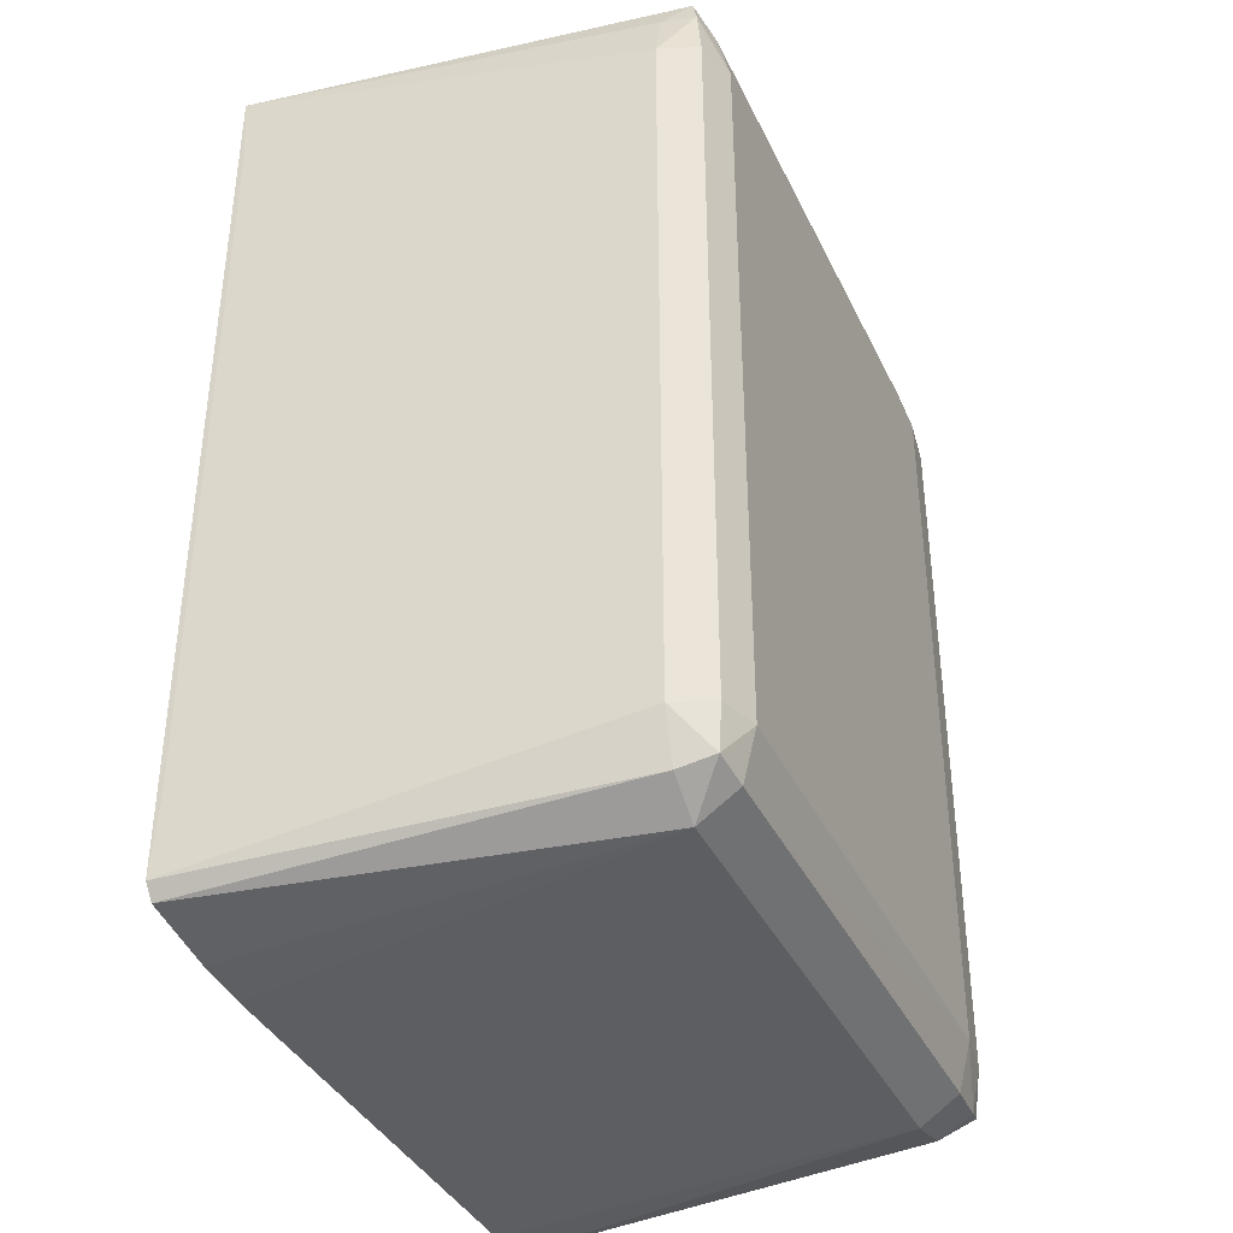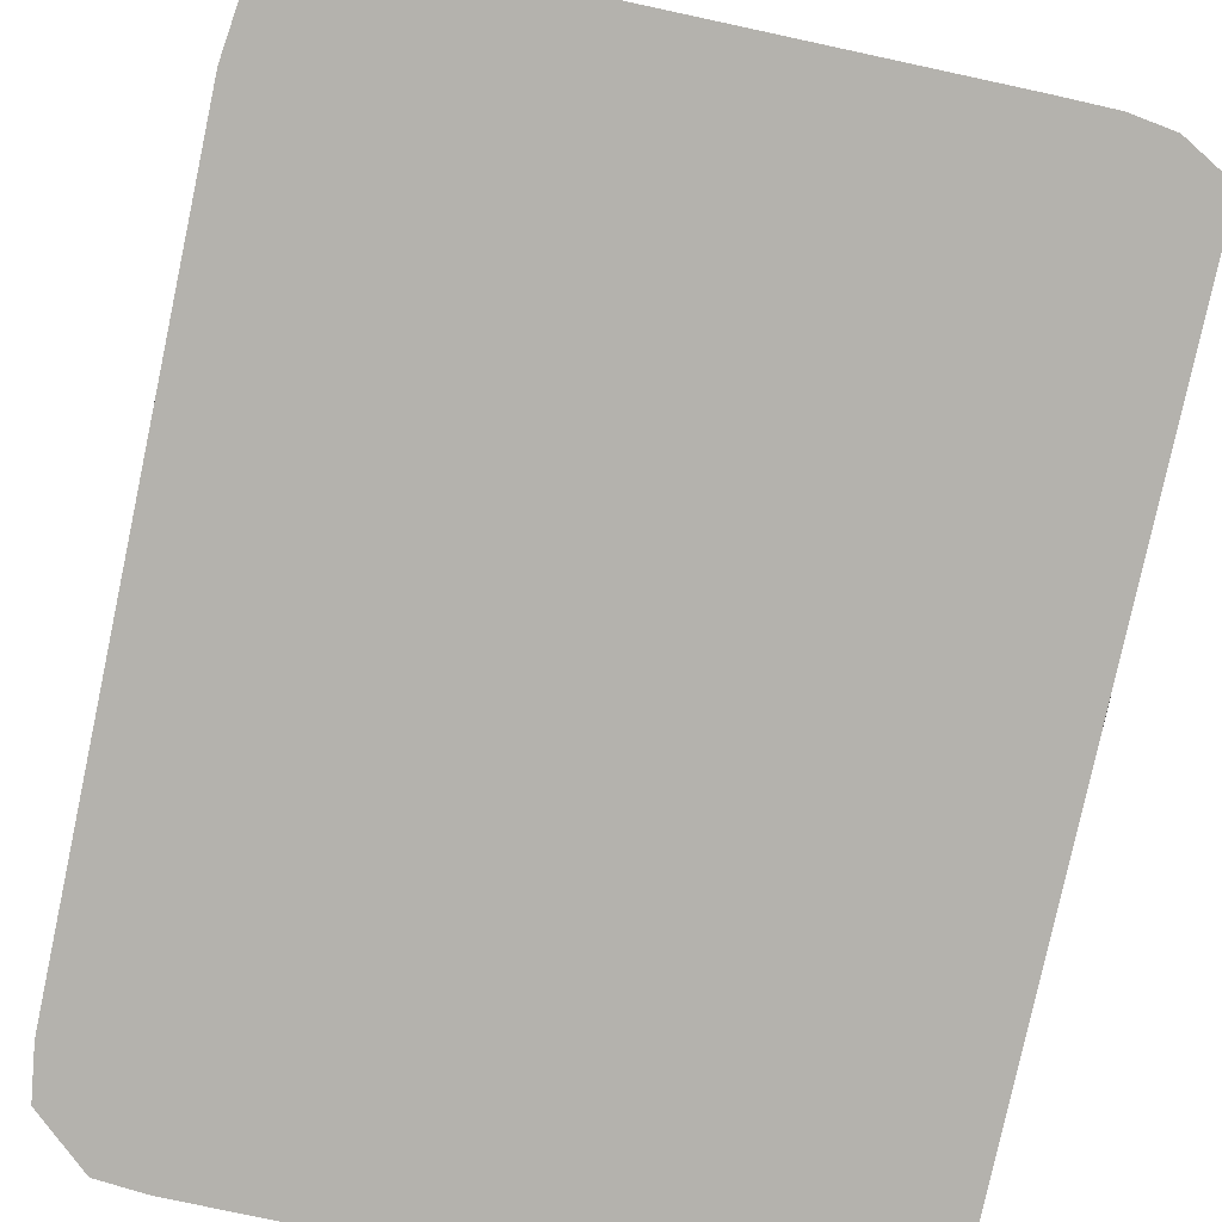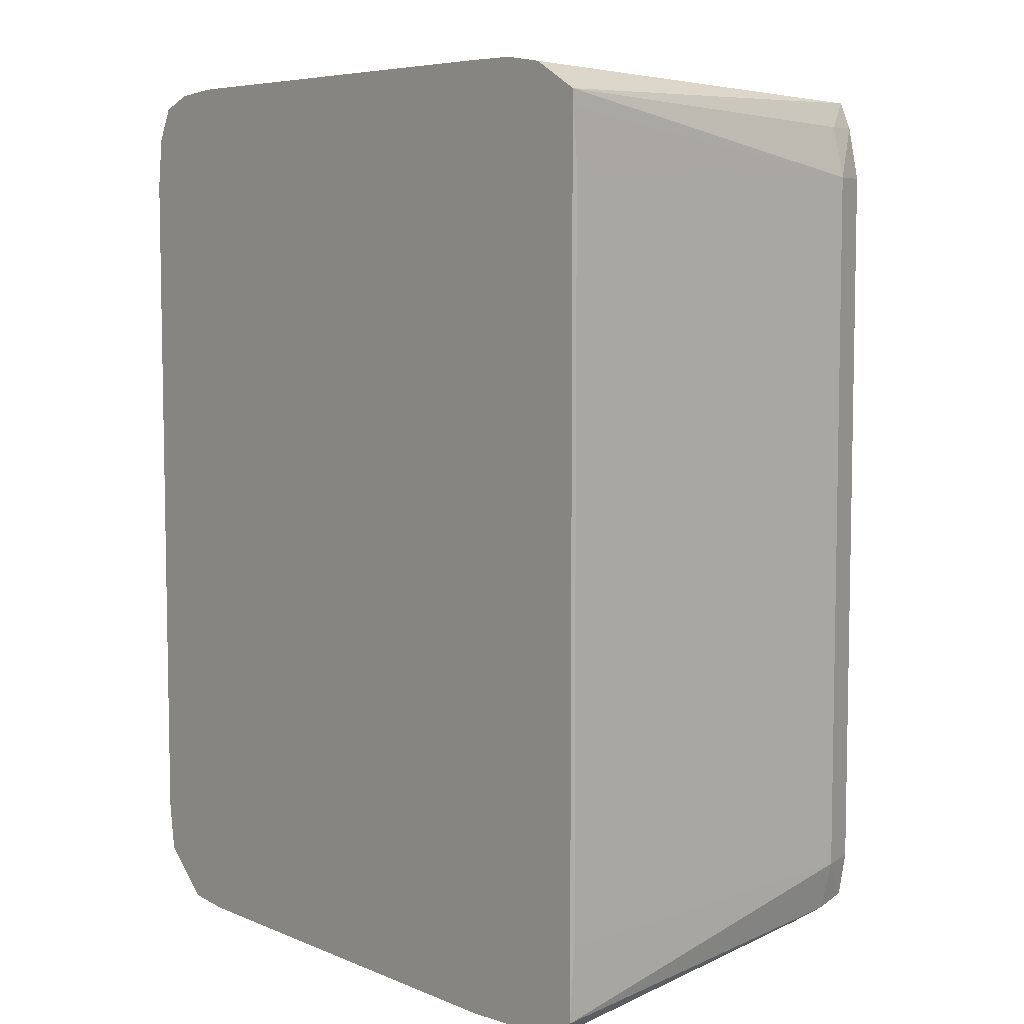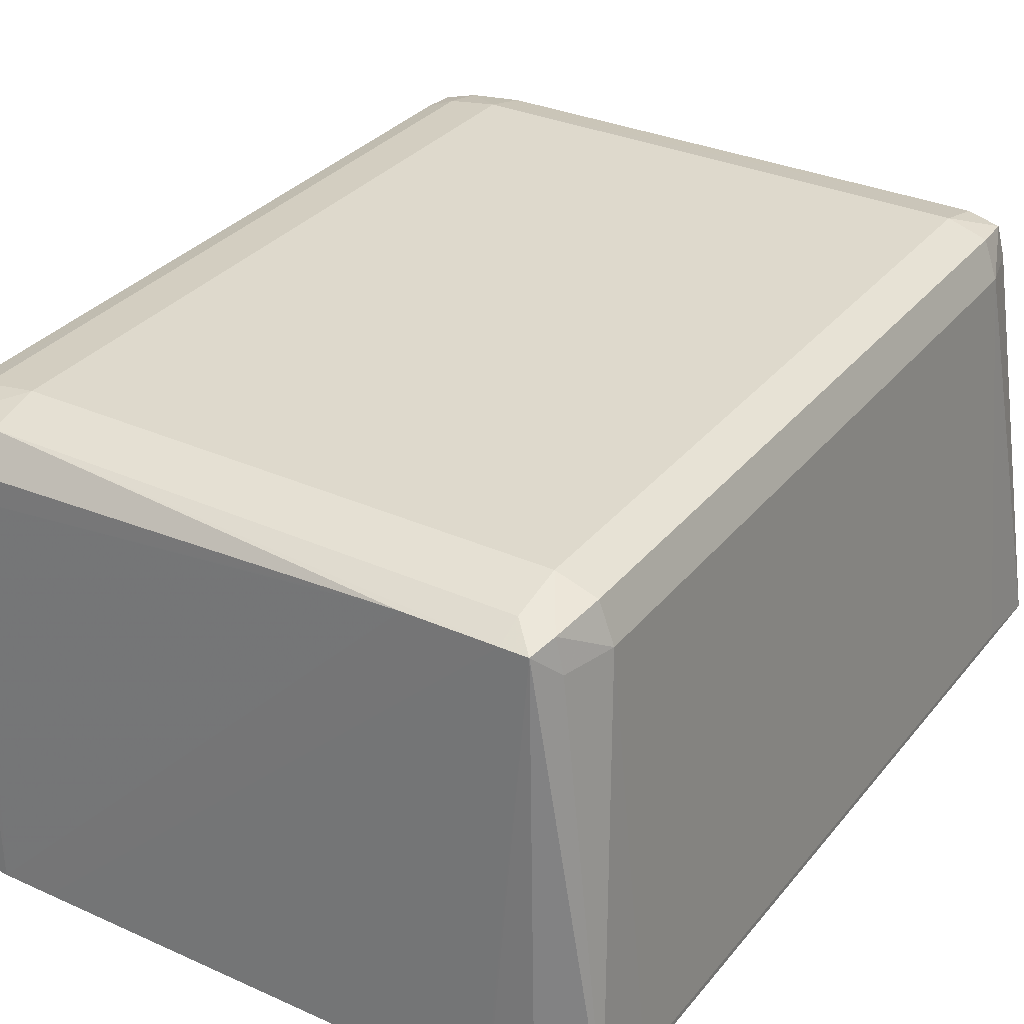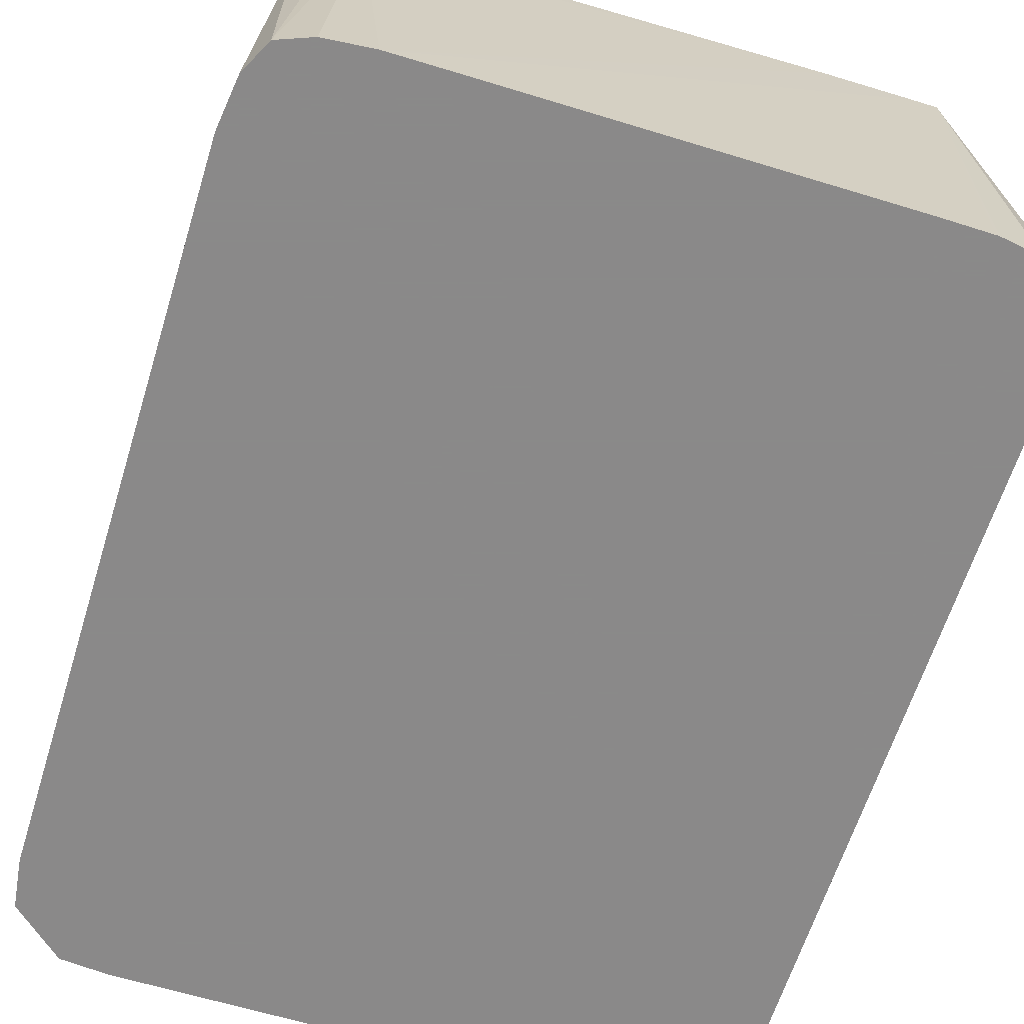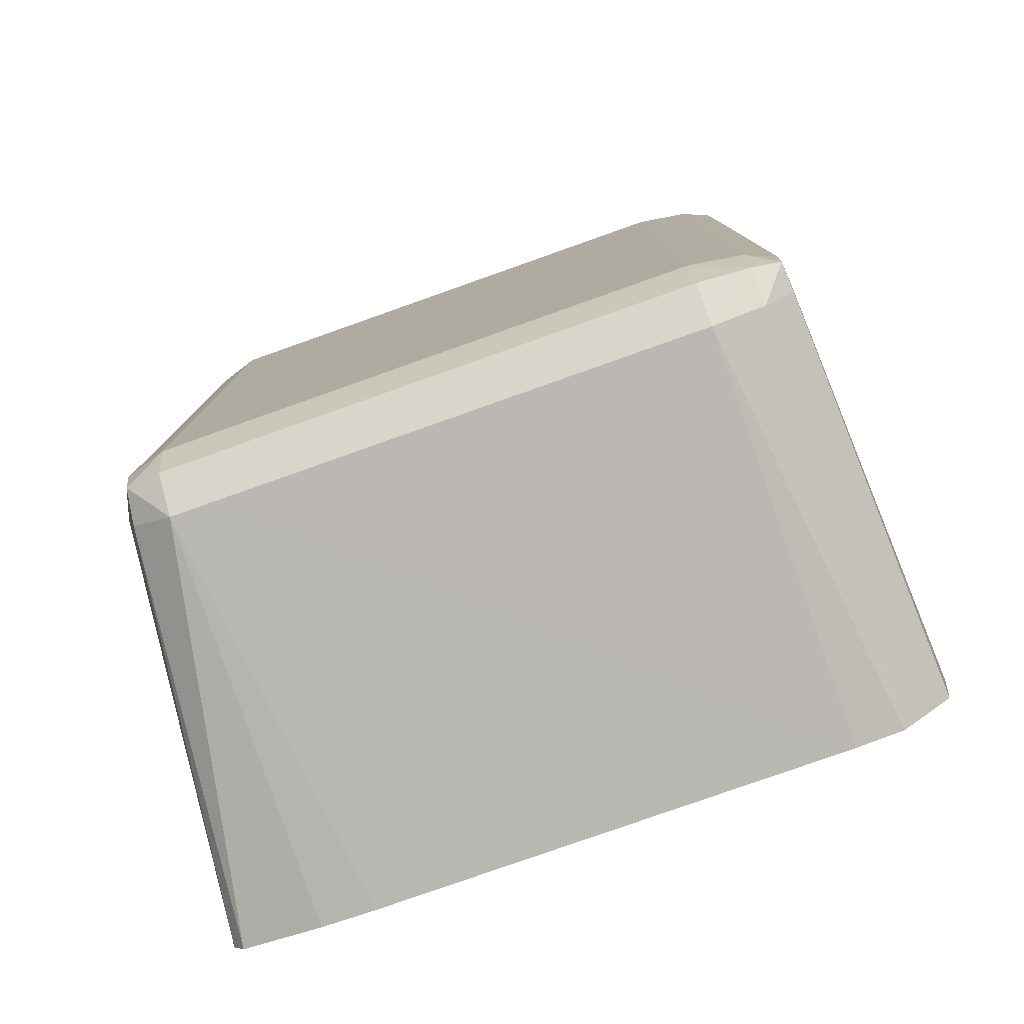
<metadata>
{"format":"obj","ext":"obj","renderer":"f3d","projection":"perspective","resolution":1024,"background":"white","views":[{"elev":-38.0,"azim":-66.5,"up":"+Y"},{"elev":-79.5,"azim":167.9,"up":"+Z"},{"elev":6.5,"azim":-129.9,"up":"+Y"},{"elev":32.0,"azim":-147.8,"up":"+Z"},{"elev":-63.3,"azim":162.8,"up":"+Z"},{"elev":-79.3,"azim":19.5,"up":"+Y"}]}
</metadata>
<code>
v -0.5463 -1.294 0.9684
v -0.5394 -1.303 0.9684
v -0.5133 -1.281 1.222
v -0.522 -1.249 1.222
v -0.5463 -1.249 0.9717
v -0.5463 -0.7519 0.9684
v -0.4899 -1.31 0.9684
v -0.4885 -1.296 1.222
v -0.5103 -1.275 1.244
v -0.5131 -1.249 1.247
v -0.522 -0.7946 1.222
v -0.5463 -0.7946 0.9717
v -0.5463 -0.7622 0.9693
v -0.5136 -0.7622 1.222
v -0.5049 -0.7459 1.239
v -0.516 -0.7347 0.9684
v -0.4561 -1.312 0.9684
v -0.4561 -1.296 1.222
v -0.4885 -1.28 1.247
v -0.4885 -1.249 1.254
v -0.5131 -0.7946 1.247
v -0.509 -0.7622 1.243
v -0.4885 -0.7622 1.247
v -0.4885 -0.7458 1.239
v -0.4591 -0.7303 0.9684
v -0.4885 -0.7306 0.9684
v -0.4901 -0.7307 0.9684
v -0.1967 -1.312 0.9684
v -0.4236 -1.296 1.222
v -0.4561 -1.28 1.247
v -0.1642 -1.312 0.9684
v -0.1642 -1.249 1.254
v -0.4885 -0.7946 1.254
v -0.1967 -0.7946 1.254
v -0.1642 -0.7632 1.246
v -0.4561 -0.7459 1.239
v -0.1642 -0.7303 0.9684
v -0.1967 -0.7302 0.9684
v -0.1642 -1.295 1.222
v -0.4236 -1.28 1.247
v -0.1349 -1.31 0.9684
v -0.1642 -1.279 1.247
v -0.1319 -1.276 1.244
v -0.1319 -1.249 1.25
v -0.1642 -0.9567 1.254
v -0.1642 -0.8919 1.254
v -0.1642 -0.7946 1.254
v -0.1319 -0.7665 1.244
v -0.1642 -0.747 1.227
v -0.4331 -0.746 1.239
v -0.1338 -0.7331 0.9684
v -0.1642 -0.7458 1.211
v -0.147 -0.7458 1.21
v -0.1319 -1.288 1.222
v -0.133 -1.308 0.9684
v -0.1141 -1.27 1.241
v -0.1133 -1.249 1.242
v -0.1319 -0.8919 1.25
v -0.1319 -0.7946 1.249
v -0.1141 -0.7728 1.241
v -0.1345 -0.7524 1.222
v -0.4115 -0.746 1.237
v -0.1125 -0.7413 0.9684
v -0.1133 -1.273 1.222
v -0.102 -1.281 0.9684
v -0.111 -1.249 1.222
v -0.1133 -0.8919 1.242
v -0.1134 -0.7946 1.242
v -0.1133 -0.7698 1.222
v -0.1111 -0.7946 1.222
v -0.1019 -0.7622 0.9684
v -0.0981 -1.251 0.9684
v -0.09783 -1.249 0.9684
v -0.111 -0.8919 1.222
v -0.09783 -0.7946 0.9684
f 1 2 3
f 1 3 4
f 1 4 5
f 1 5 12
f 1 12 13
f 1 13 6
f 1 6 16
f 1 16 27
f 1 27 26
f 1 26 25
f 1 25 38
f 1 38 37
f 1 37 51
f 1 51 63
f 1 63 71
f 1 71 75
f 1 75 73
f 1 73 72
f 1 72 65
f 1 65 55
f 1 55 41
f 1 41 31
f 1 31 28
f 1 28 17
f 1 17 7
f 1 7 2
f 2 7 8
f 2 8 3
f 3 9 4
f 3 8 9
f 4 9 10
f 4 10 21
f 4 21 11
f 4 11 12
f 4 12 5
f 6 13 11
f 6 11 14
f 6 14 15
f 6 15 16
f 7 17 8
f 8 17 28
f 8 28 18
f 8 18 19
f 8 19 9
f 9 19 20
f 9 20 10
f 10 20 33
f 10 33 21
f 11 21 22
f 11 22 14
f 11 13 12
f 14 22 15
f 15 22 23
f 15 23 24
f 15 24 25
f 15 25 26
f 15 26 27
f 15 27 16
f 18 29 40
f 18 40 30
f 18 30 19
f 18 28 31
f 18 31 29
f 19 30 32
f 19 32 20
f 20 32 45
f 20 45 33
f 21 33 22
f 22 33 23
f 23 33 34
f 23 34 35
f 23 35 24
f 24 35 36
f 24 36 37
f 24 37 38
f 24 38 25
f 29 31 39
f 29 39 42
f 29 42 40
f 30 40 32
f 31 41 39
f 32 40 42
f 32 42 43
f 32 43 44
f 32 44 58
f 32 58 45
f 33 45 34
f 34 45 46
f 34 46 47
f 34 47 35
f 35 47 48
f 35 48 49
f 35 49 50
f 35 50 36
f 36 50 37
f 37 50 52
f 37 52 53
f 37 53 51
f 39 54 43
f 39 43 42
f 39 41 54
f 41 55 54
f 43 56 44
f 43 54 56
f 44 56 57
f 44 57 67
f 44 67 58
f 45 58 46
f 46 58 47
f 47 58 59
f 47 59 48
f 48 59 60
f 48 60 61
f 48 61 49
f 49 61 53
f 49 53 52
f 49 52 62
f 49 62 50
f 50 62 52
f 51 53 63
f 53 61 63
f 54 64 56
f 54 55 64
f 55 65 64
f 56 64 66
f 56 66 57
f 57 66 74
f 57 74 67
f 58 67 68
f 58 68 59
f 59 68 60
f 60 69 61
f 60 68 70
f 60 70 69
f 61 69 63
f 63 69 71
f 64 65 72
f 64 72 73
f 64 73 66
f 66 73 75
f 66 75 74
f 67 74 70
f 67 70 68
f 69 70 75
f 69 75 71
f 70 74 75

</code>
